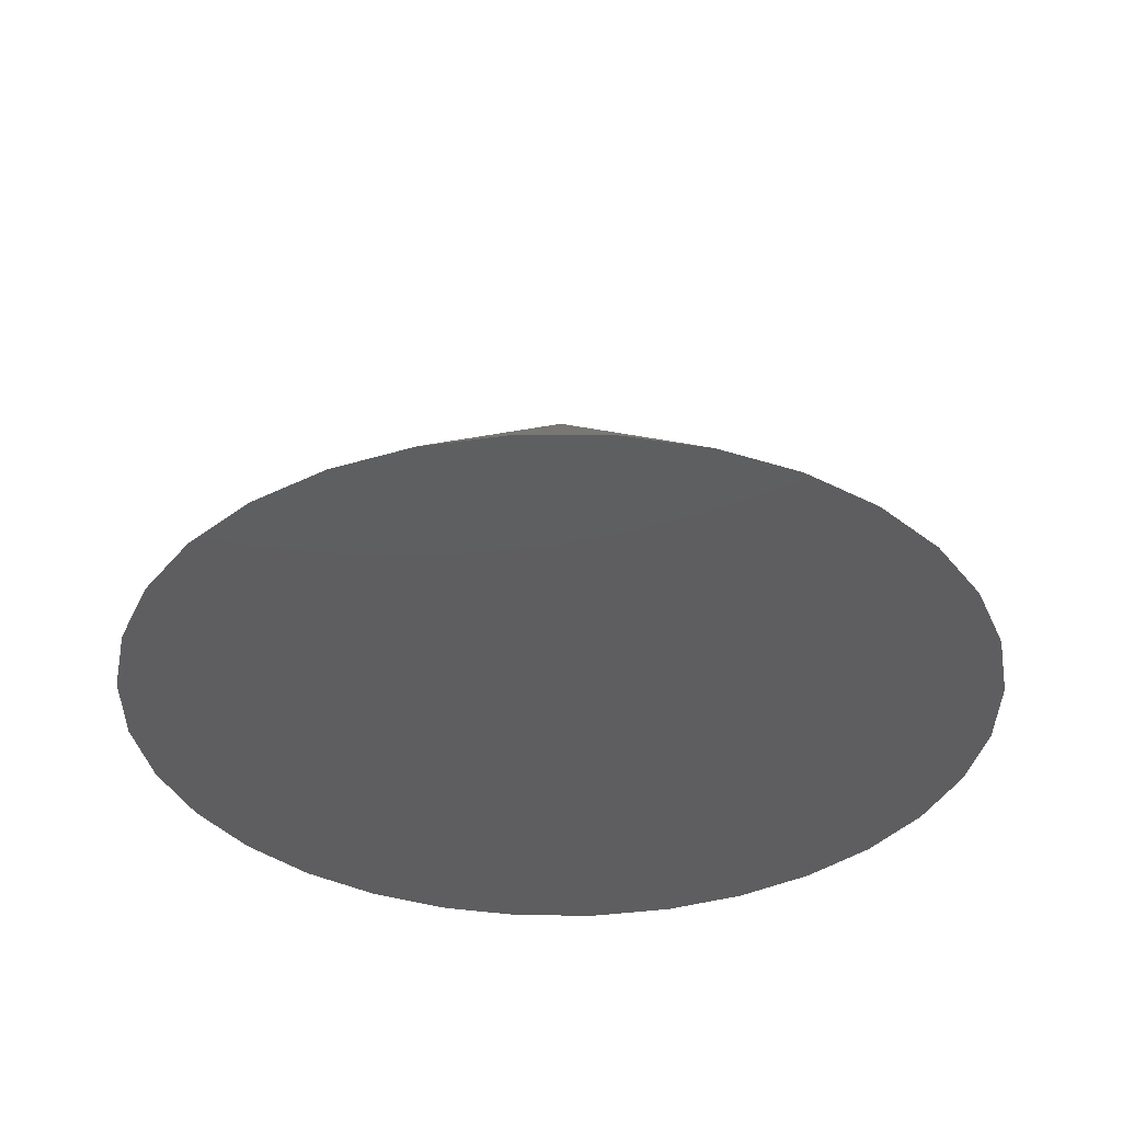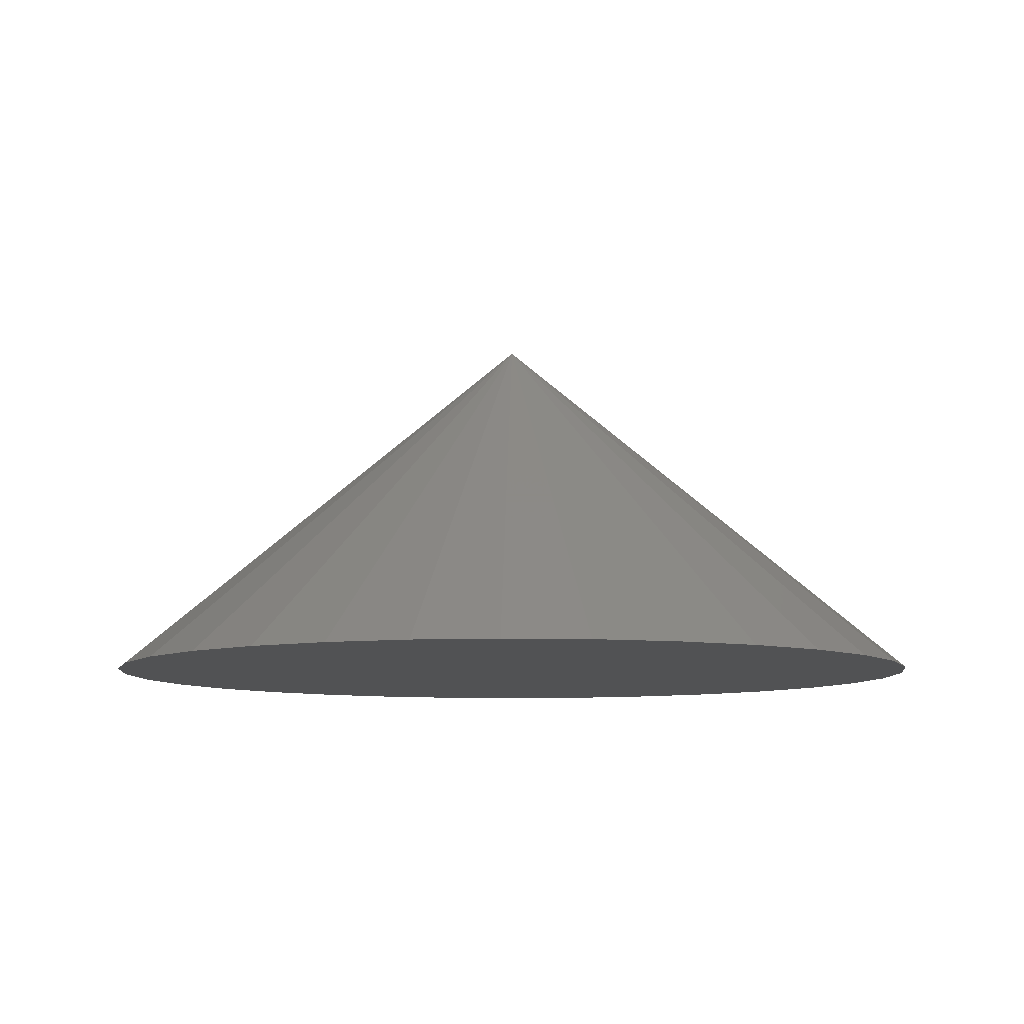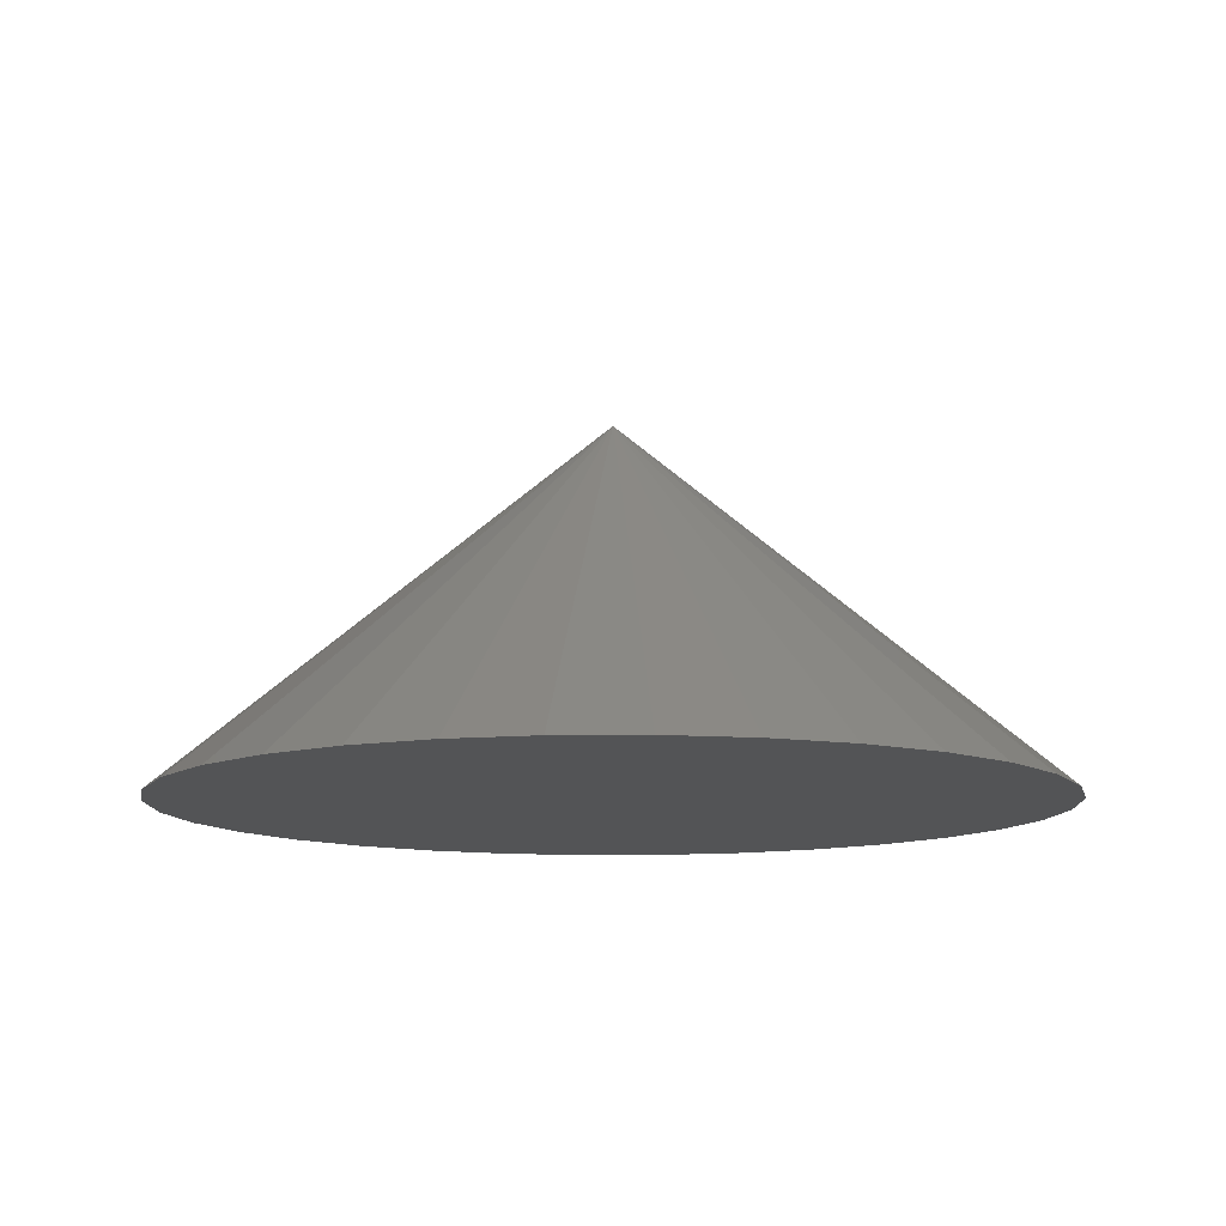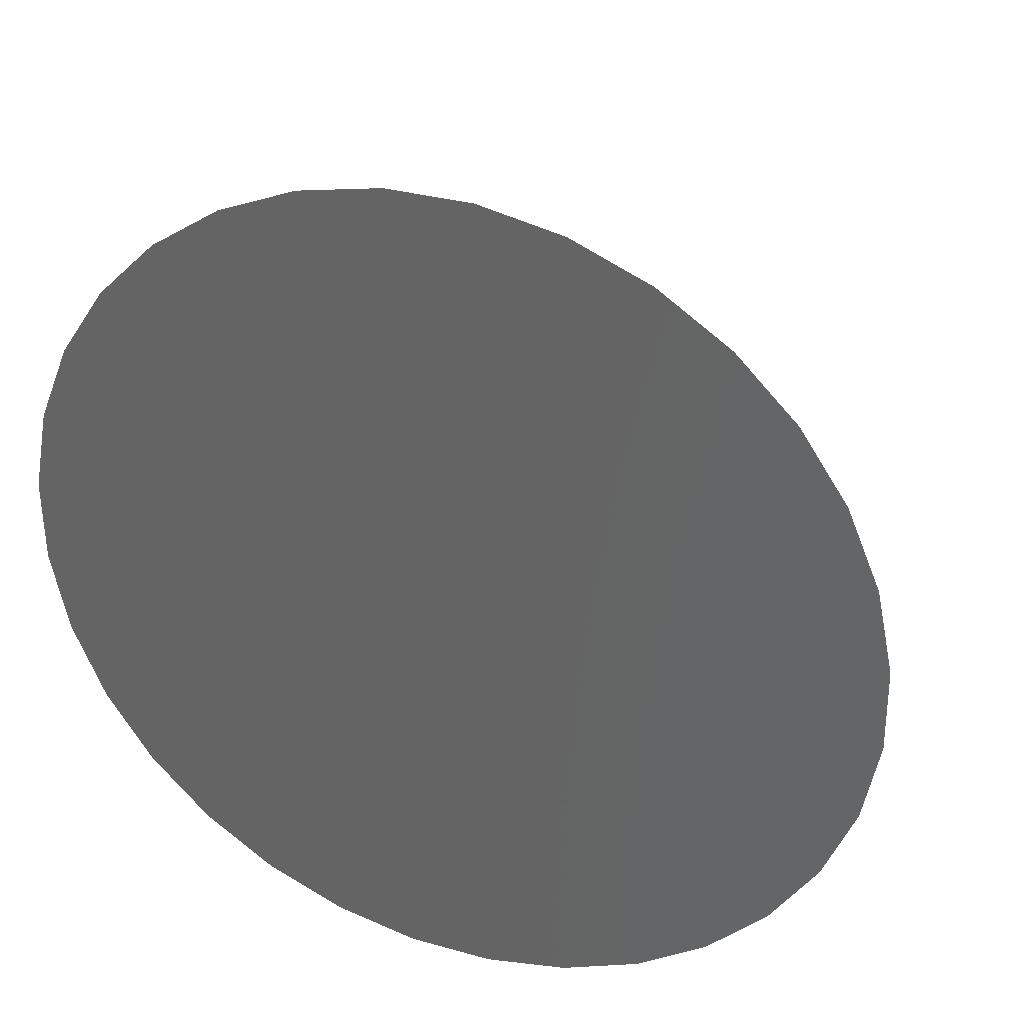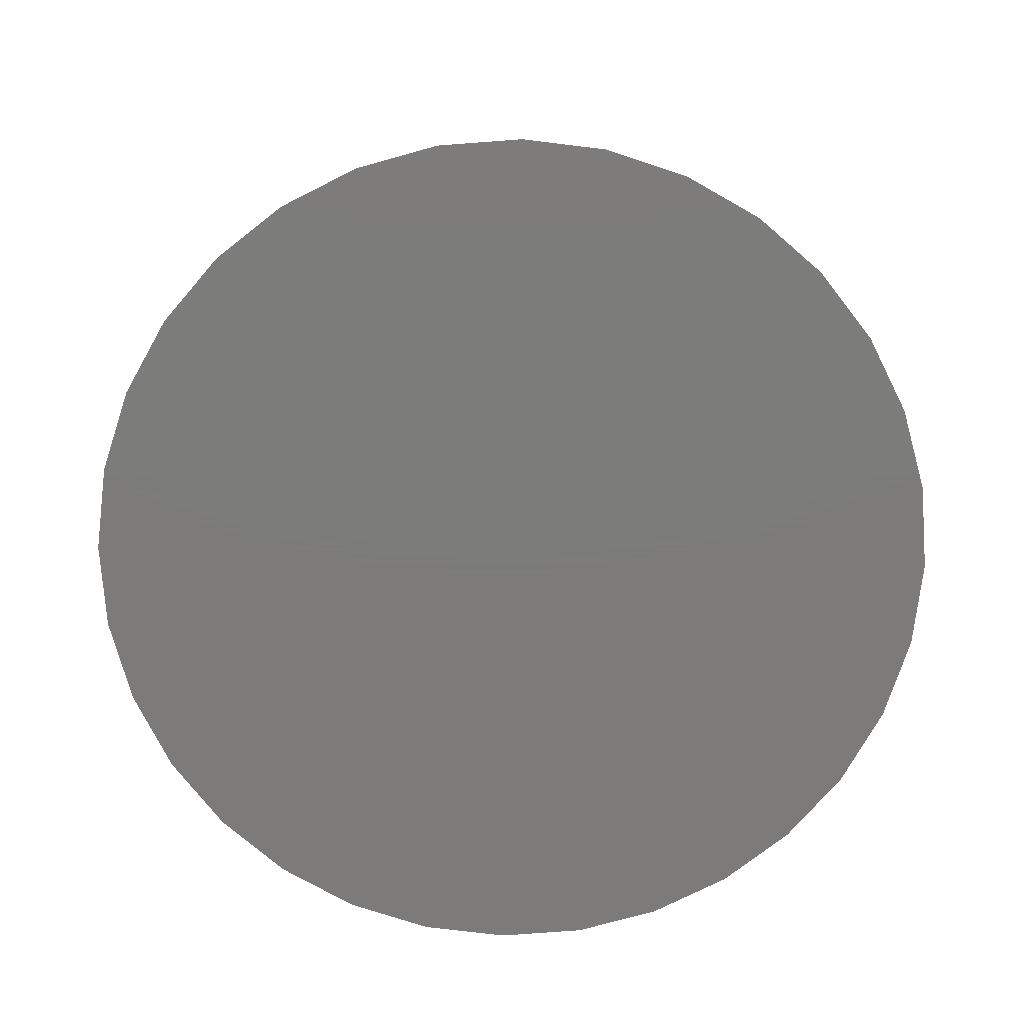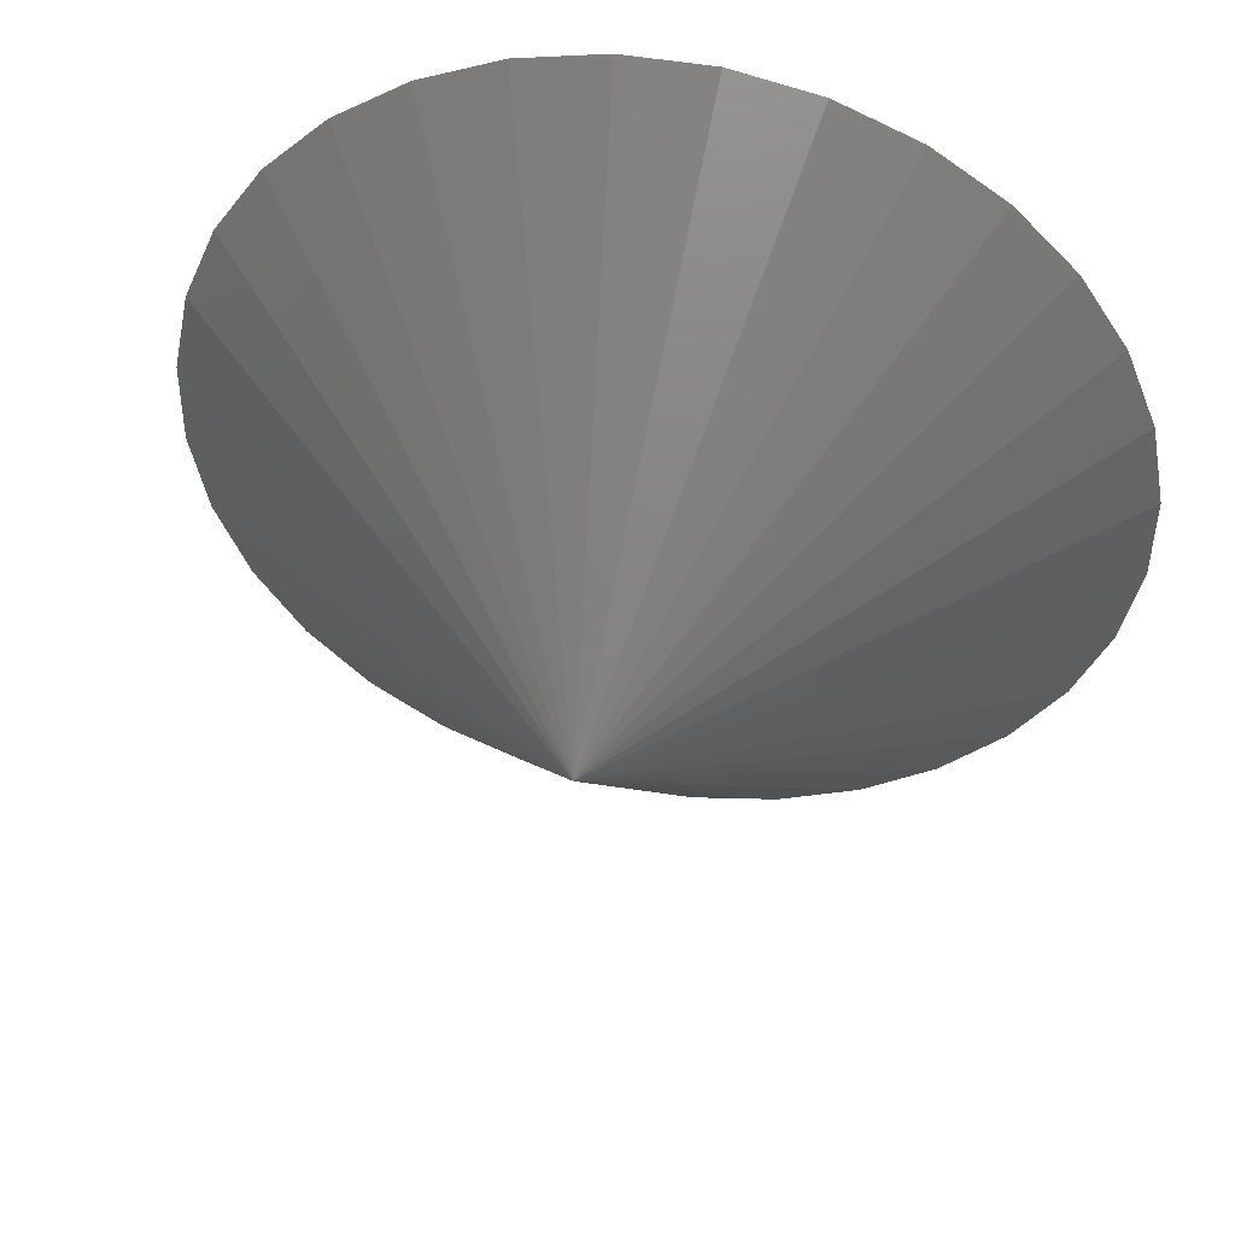
<metadata>
{"format":"stl","ext":"stl","renderer":"f3d","projection":"perspective","resolution":1024,"background":"white","views":[{"elev":-36.0,"azim":-113.6,"up":"+Z"},{"elev":-8.5,"azim":-83.5,"up":"+Z"},{"elev":-11.4,"azim":-100.4,"up":"+Z"},{"elev":33.3,"azim":-158.3,"up":"+Y"},{"elev":-75.1,"azim":-52.5,"up":"+Z"},{"elev":46.1,"azim":11.0,"up":"+Y"}]}
</metadata>
<code>
# stl→obj: 33 verts, 62 faces
v 0.1056 -0.3598 -5.551e-17
v 0.03335 -0.3735 -5.551e-17
v -0.04016 -0.3728 -5.551e-17
v -0.1121 -0.3578 -5.551e-17
v 0.1121 0.3578 -5.551e-17
v -0.03335 0.3735 -5.551e-17
v 0.04016 0.3728 -5.551e-17
v 0.1737 -0.3323 -5.551e-17
v -0.1798 -0.3291 -5.551e-17
v 0.2352 -0.292 -5.551e-17
v -0.2405 -0.2877 -5.551e-17
v 0.2877 -0.2405 -5.551e-17
v -0.292 -0.2352 -5.551e-17
v 0.3291 -0.1798 -5.551e-17
v -0.3323 -0.1737 -5.551e-17
v 0.3578 -0.1121 -5.551e-17
v -0.3598 -0.1056 -5.551e-17
v 0.3728 -0.04016 -5.551e-17
v -0.3735 -0.03335 -5.551e-17
v 0.3735 0.03335 -5.551e-17
v -0.3728 0.04016 -5.551e-17
v 0.3598 0.1056 -5.551e-17
v -0.3578 0.1121 -5.551e-17
v 0.3323 0.1737 -5.551e-17
v -0.3291 0.1798 -5.551e-17
v 0.292 0.2352 -5.551e-17
v -0.2877 0.2405 -5.551e-17
v 0.2405 0.2877 -5.551e-17
v -0.2352 0.292 -5.551e-17
v 0.1798 0.3291 -5.551e-17
v -0.1737 0.3323 -5.551e-17
v -0.1056 0.3598 -5.551e-17
v 0 -8.419e-18 0.3158
f 1 2 3
f 3 4 1
f 5 6 7
f 1 4 8
f 8 4 9
f 8 9 10
f 10 9 11
f 10 11 12
f 12 11 13
f 12 13 14
f 14 13 15
f 14 15 16
f 16 15 17
f 16 17 18
f 18 17 19
f 18 19 20
f 20 19 21
f 20 21 22
f 22 21 23
f 22 23 24
f 24 23 25
f 24 25 26
f 26 25 27
f 26 27 28
f 28 27 29
f 28 29 30
f 30 29 31
f 30 31 5
f 5 31 32
f 5 32 6
f 33 30 5
f 33 5 7
f 33 7 6
f 33 6 32
f 33 32 31
f 33 31 29
f 33 29 27
f 33 27 25
f 33 25 23
f 33 23 21
f 33 21 19
f 33 19 17
f 33 17 15
f 33 15 13
f 33 13 11
f 33 11 9
f 33 9 4
f 33 4 3
f 33 3 2
f 33 2 1
f 33 1 8
f 33 8 10
f 33 10 12
f 33 12 14
f 33 14 16
f 33 16 18
f 33 18 20
f 33 20 22
f 33 22 24
f 33 24 26
f 33 26 28
f 33 28 30

</code>
